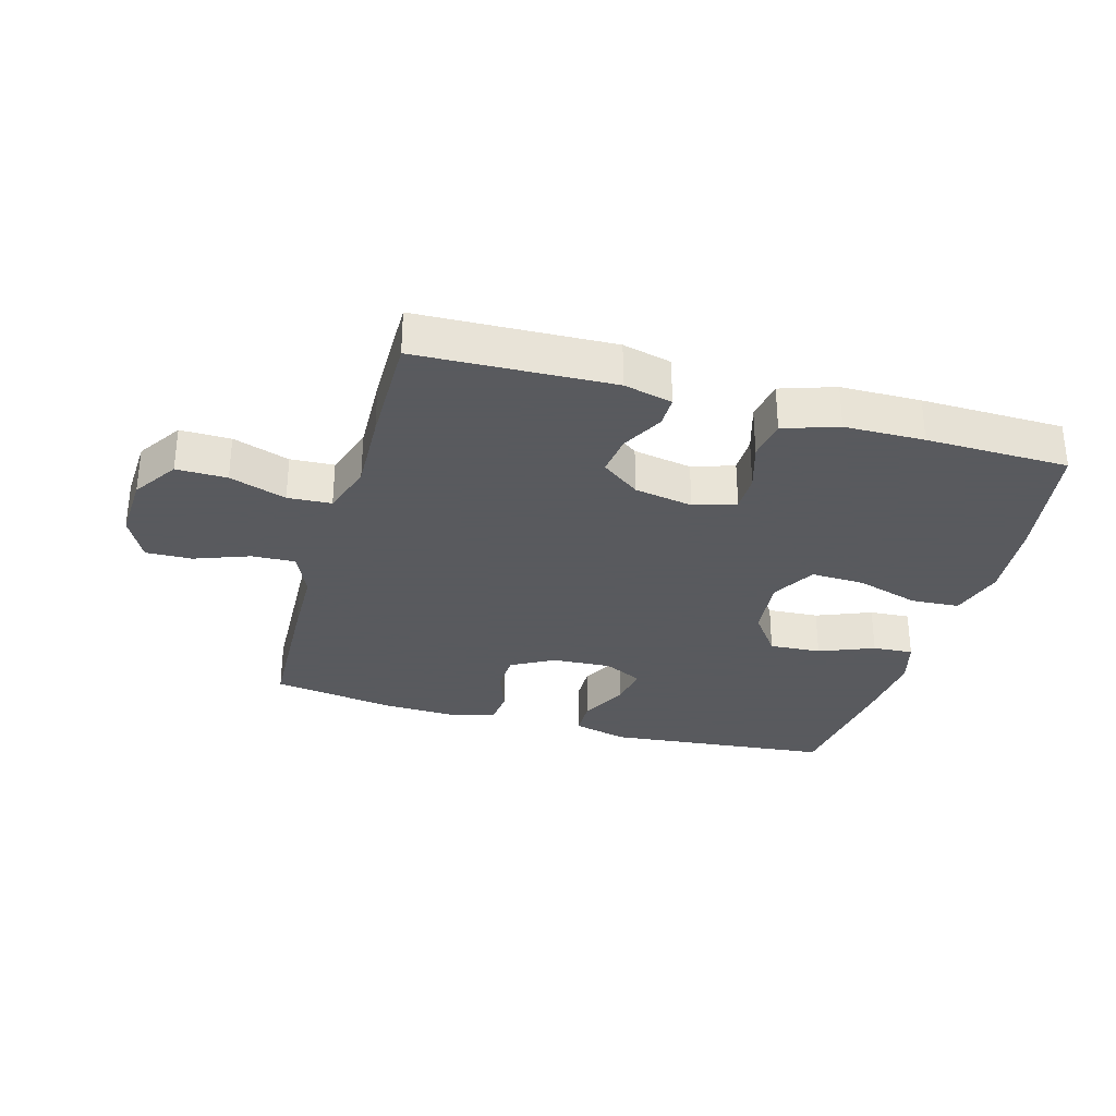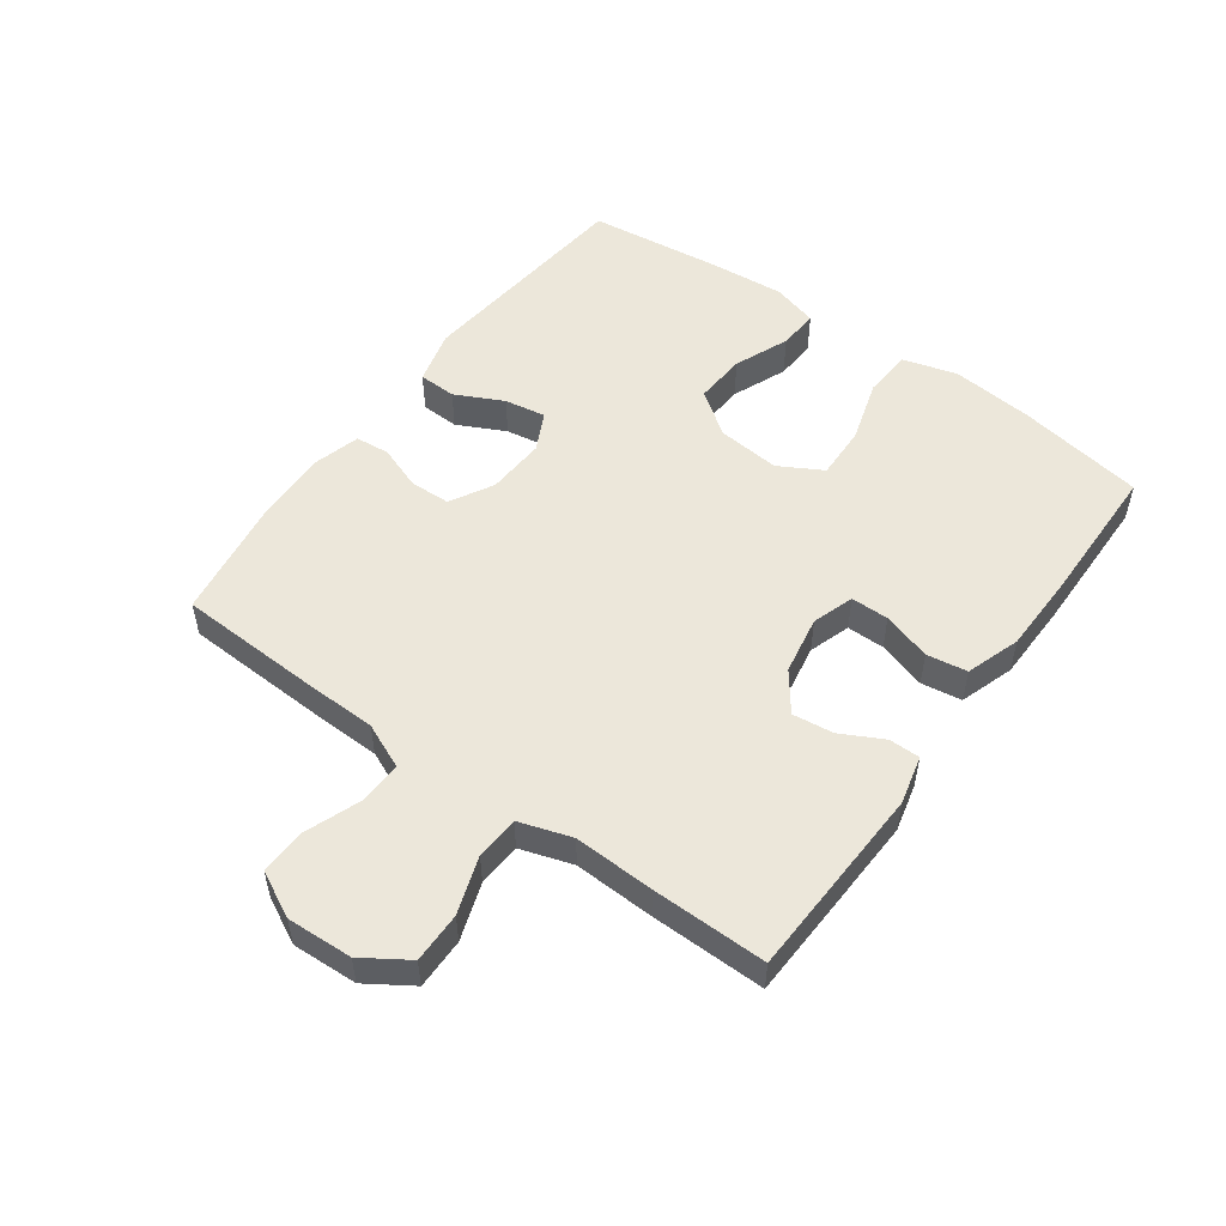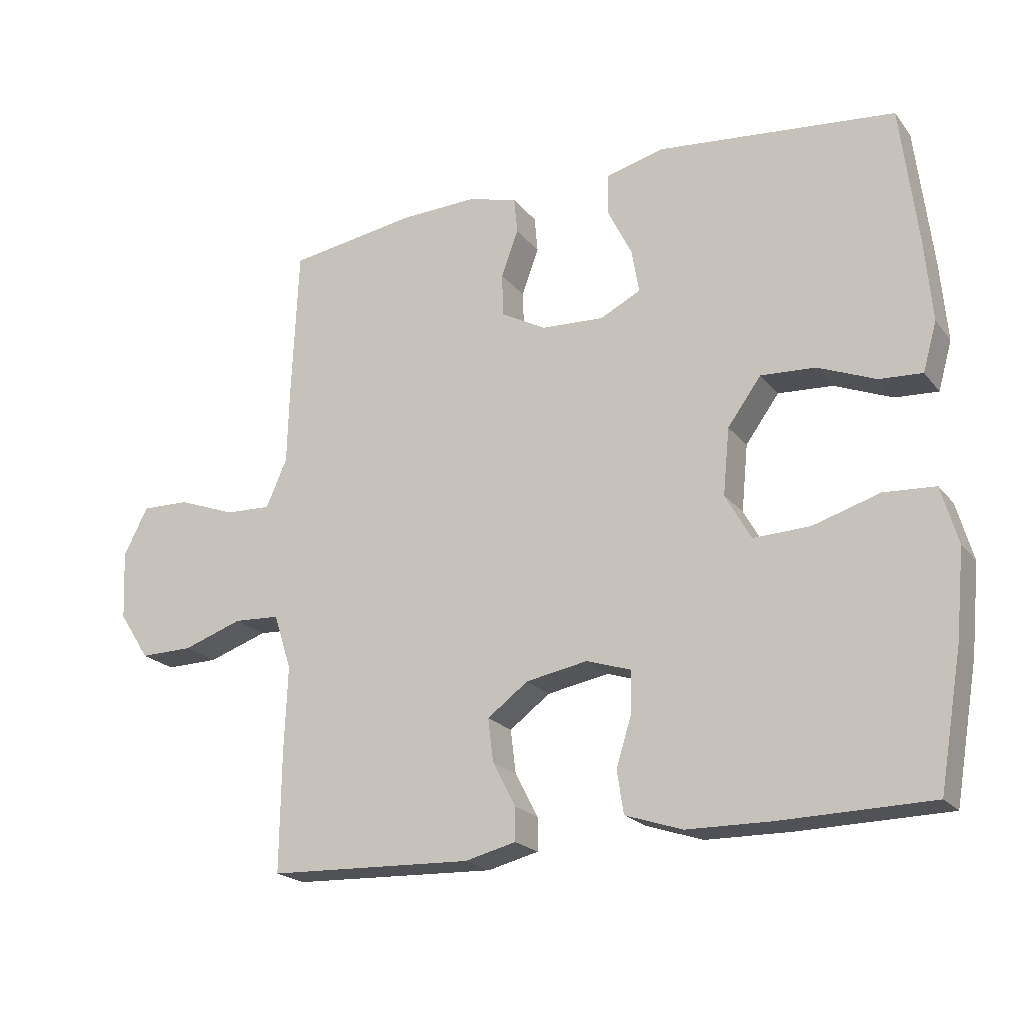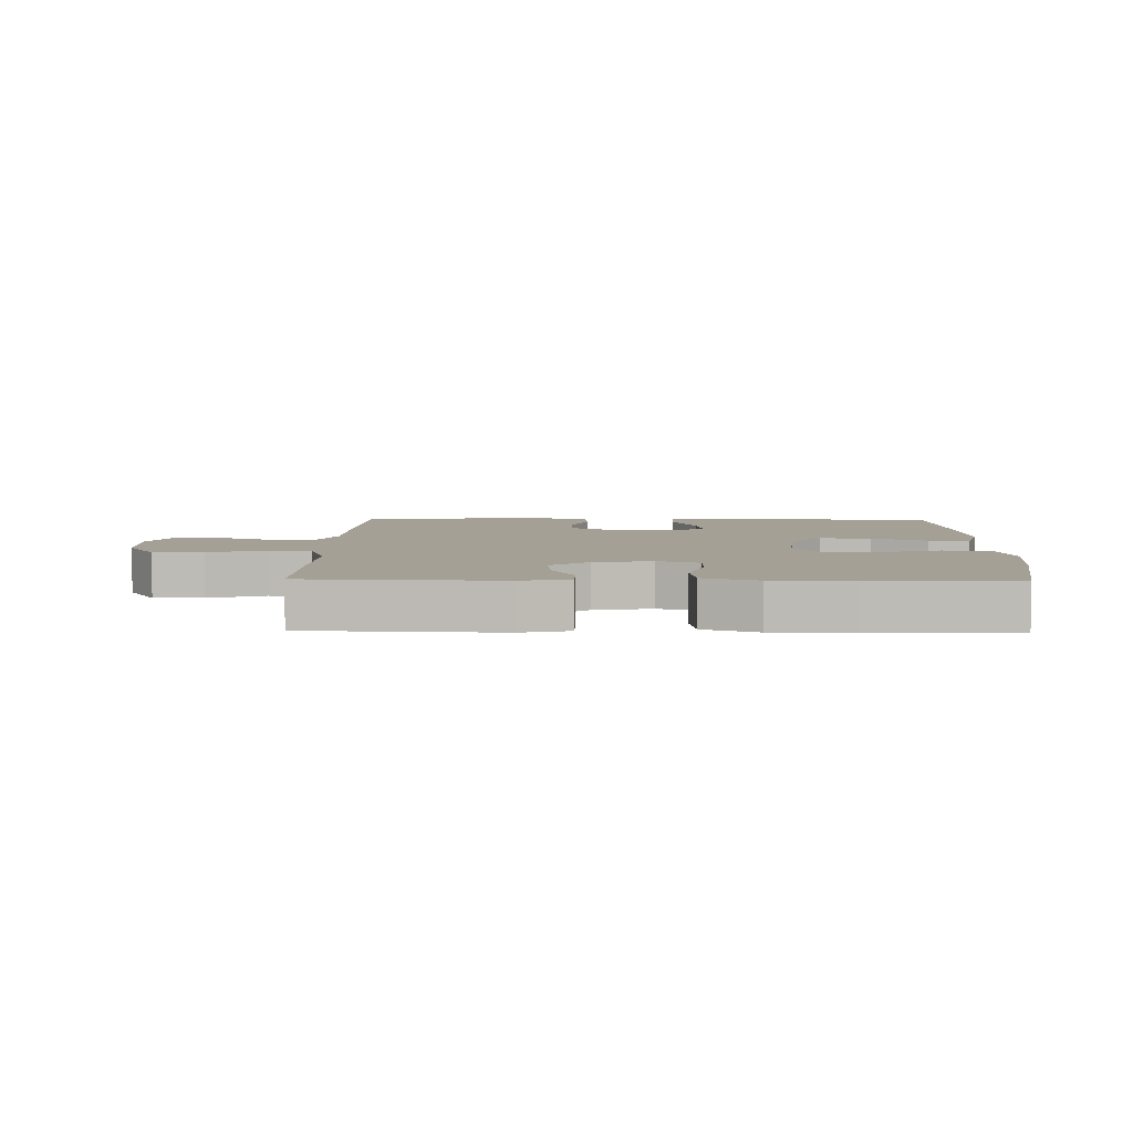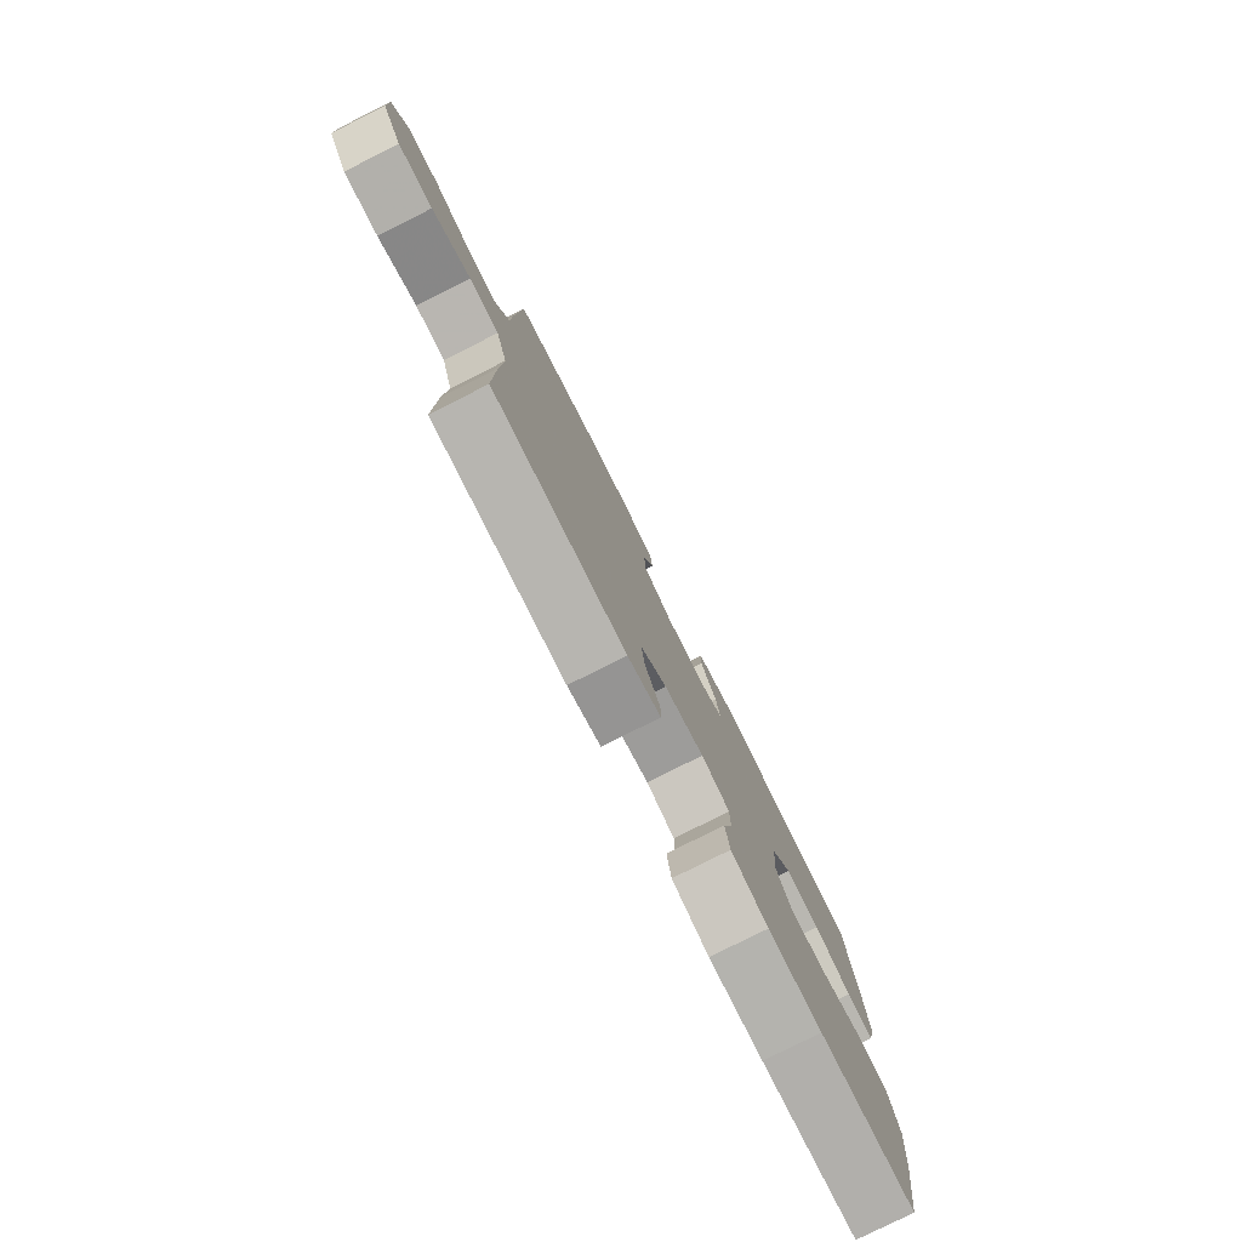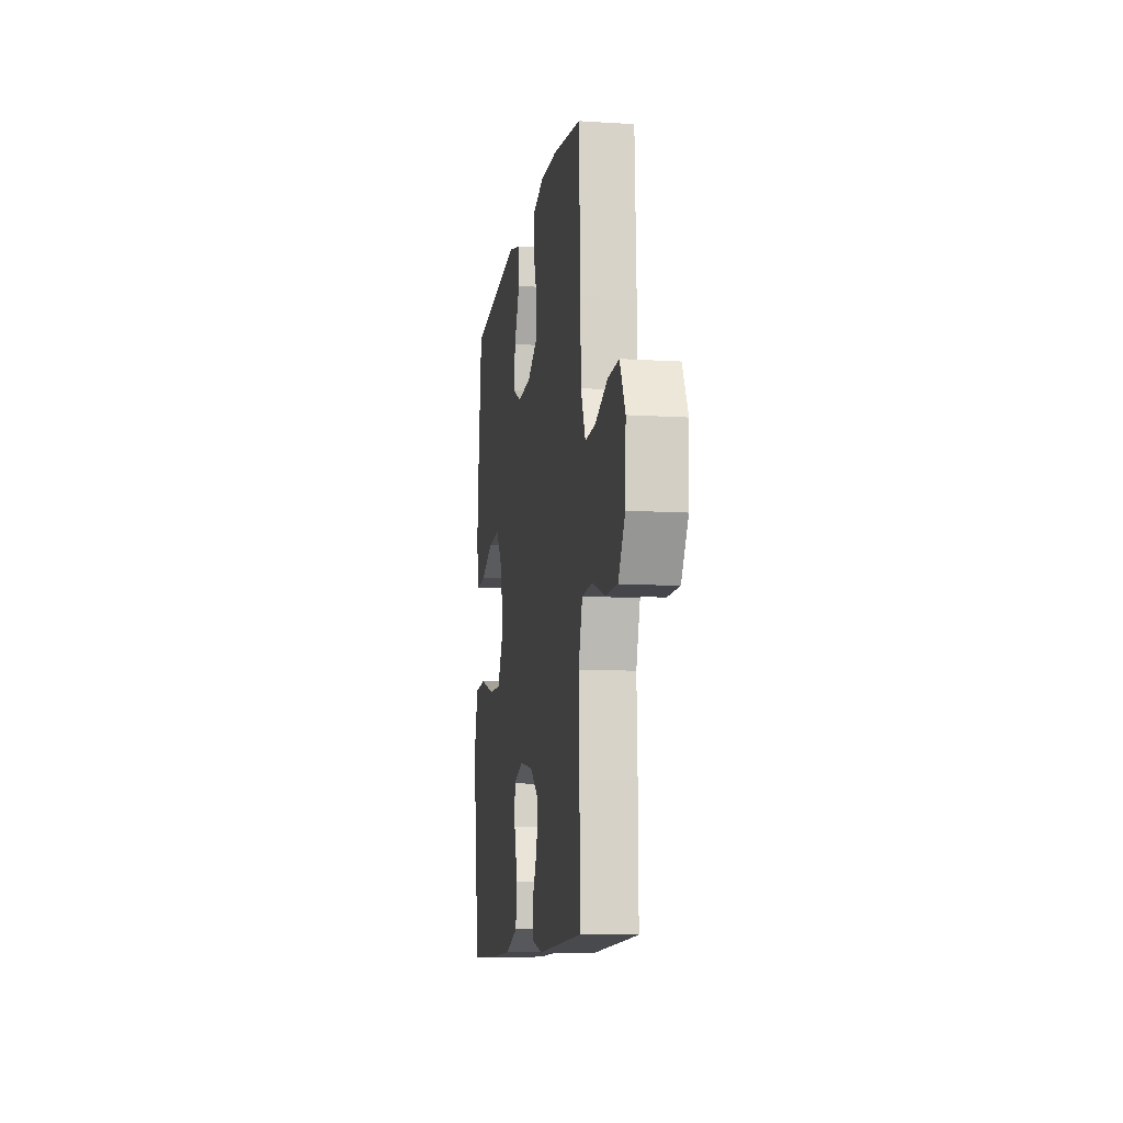
<metadata>
{"format":"obj","ext":"obj","renderer":"f3d","projection":"perspective","resolution":1024,"background":"white","views":[{"elev":-31.2,"azim":164.1,"up":"+Y"},{"elev":52.4,"azim":125.9,"up":"+Y"},{"elev":-20.9,"azim":-152.8,"up":"+Z"},{"elev":5.9,"azim":-178.6,"up":"+Y"},{"elev":-79.1,"azim":116.7,"up":"+Z"},{"elev":-10.7,"azim":81.2,"up":"+Z"}]}
</metadata>
<code>
v -0.5 0.07 0.5
v -0.137 0.07 0.537
v -0.049 0.07 0.514
v -0.047 0.07 0.453
v -0.085 0.07 0.376
v -0.096 0.07 0.31
v -0.034 0.07 0.279
v 0.061 0.07 0.284
v 0.13 0.07 0.322
v 0.132 0.07 0.387
v 0.106 0.07 0.458
v 0.111 0.07 0.513
v 0.187 0.07 0.534
v 0.304 0.07 0.53
v 0.5 0.07 0.5
v 0.51 0.07 0.27
v 0.513 0.07 0.154
v 0.545 0.07 0.081
v 0.615 0.07 0.084
v 0.703 0.07 0.117
v 0.777 0.07 0.119
v 0.814 0.07 0.046
v 0.809 0.07 -0.059
v 0.762 0.07 -0.131
v 0.681 0.07 -0.13
v 0.59 0.07 -0.099
v 0.52 0.07 -0.103
v 0.493 0.07 -0.187
v 0.498 0.07 -0.316
v 0.5 0.07 -0.5
v 0.188 0.07 -0.512
v 0.11 0.07 -0.493
v 0.11 0.07 -0.443
v 0.145 0.07 -0.376
v 0.153 0.07 -0.31
v 0.091 0.07 -0.264
v -0.003 0.07 -0.247
v -0.07 0.07 -0.269
v -0.07 0.07 -0.33
v -0.046 0.07 -0.408
v -0.056 0.07 -0.473
v -0.143 0.07 -0.502
v -0.271 0.07 -0.504
v -0.5 0.07 -0.5
v -0.535 0.07 -0.297
v -0.548 0.07 -0.164
v -0.523 0.07 -0.077
v -0.445 0.07 -0.072
v -0.343 0.07 -0.103
v -0.257 0.07 -0.106
v -0.218 0.07 -0.036
v -0.228 0.07 0.065
v -0.279 0.07 0.135
v -0.362 0.07 0.13
v -0.45 0.07 0.094
v -0.515 0.07 0.09
v -0.536 0.07 0.164
v -0.526 0.07 0.282
v -0.5 0 0.5
v -0.137 0 0.537
v -0.049 0 0.514
v -0.047 0 0.453
v -0.085 0 0.376
v -0.096 0 0.31
v -0.034 0 0.279
v 0.061 0 0.284
v 0.13 0 0.322
v 0.132 0 0.387
v 0.106 0 0.458
v 0.111 0 0.513
v 0.187 0 0.534
v 0.304 0 0.53
v 0.5 0 0.5
v 0.51 0 0.27
v 0.513 0 0.154
v 0.545 0 0.081
v 0.615 0 0.084
v 0.703 0 0.117
v 0.777 0 0.119
v 0.814 0 0.046
v 0.809 0 -0.059
v 0.762 0 -0.131
v 0.681 0 -0.13
v 0.59 0 -0.099
v 0.52 0 -0.103
v 0.493 0 -0.187
v 0.498 0 -0.316
v 0.5 0 -0.5
v 0.188 0 -0.512
v 0.11 0 -0.493
v 0.11 0 -0.443
v 0.145 0 -0.376
v 0.153 0 -0.31
v 0.091 0 -0.264
v -0.003 0 -0.247
v -0.07 0 -0.269
v -0.07 0 -0.33
v -0.046 0 -0.408
v -0.056 0 -0.473
v -0.143 0 -0.502
v -0.271 0 -0.504
v -0.5 0 -0.5
v -0.535 0 -0.297
v -0.548 0 -0.164
v -0.523 0 -0.077
v -0.445 0 -0.072
v -0.343 0 -0.103
v -0.257 0 -0.106
v -0.218 0 -0.036
v -0.228 0 0.065
v -0.279 0 0.135
v -0.362 0 0.13
v -0.45 0 0.094
v -0.515 0 0.09
v -0.536 0 0.164
v -0.526 0 0.282
f 3 4 5
f 2 3 5
f 1 2 5
f 58 1 5
f 57 58 5
f 56 57 5
f 55 56 5
f 54 55 5
f 53 54 5 6
f 52 53 6 7
f 51 52 7 8
f 50 51 8 9
f 47 48 49
f 46 47 49
f 45 46 49
f 44 45 49
f 43 44 49
f 42 43 49
f 41 42 49
f 40 41 49
f 39 40 49
f 38 39 49 50
f 37 38 50 9
f 32 33 34
f 31 32 34
f 30 31 34
f 29 30 34
f 28 29 34
f 27 28 34 35
f 24 25 26
f 23 24 26
f 22 23 26
f 21 22 26
f 20 21 26
f 19 20 26
f 18 19 26 27
f 27 35 36
f 18 27 36
f 17 18 36
f 15 16 17
f 14 15 17
f 13 14 17
f 12 13 17
f 11 12 17
f 10 11 17
f 17 36 37 9
f 9 10 17
f 63 62 61
f 63 61 60
f 63 60 59
f 63 59 116
f 63 116 115
f 63 115 114
f 63 114 113
f 63 113 112
f 64 63 112 111
f 65 64 111 110
f 66 65 110 109
f 67 66 109 108
f 107 106 105
f 107 105 104
f 107 104 103
f 107 103 102
f 107 102 101
f 107 101 100
f 107 100 99
f 107 99 98
f 107 98 97
f 108 107 97 96
f 67 108 96 95
f 92 91 90
f 92 90 89
f 92 89 88
f 92 88 87
f 92 87 86
f 93 92 86 85
f 84 83 82
f 84 82 81
f 84 81 80
f 84 80 79
f 84 79 78
f 84 78 77
f 85 84 77 76
f 94 93 85
f 94 85 76
f 94 76 75
f 75 74 73
f 75 73 72
f 75 72 71
f 75 71 70
f 75 70 69
f 75 69 68
f 67 95 94 75
f 75 68 67
f 1 59 60 2
f 2 60 61 3
f 3 61 62 4
f 4 62 63 5
f 5 63 64 6
f 6 64 65 7
f 7 65 66 8
f 8 66 67 9
f 9 67 68 10
f 10 68 69 11
f 11 69 70 12
f 12 70 71 13
f 13 71 72 14
f 14 72 73 15
f 15 73 74 16
f 16 74 75 17
f 17 75 76 18
f 18 76 77 19
f 19 77 78 20
f 20 78 79 21
f 21 79 80 22
f 22 80 81 23
f 23 81 82 24
f 24 82 83 25
f 25 83 84 26
f 26 84 85 27
f 27 85 86 28
f 28 86 87 29
f 29 87 88 30
f 30 88 89 31
f 31 89 90 32
f 32 90 91 33
f 33 91 92 34
f 34 92 93 35
f 35 93 94 36
f 36 94 95 37
f 37 95 96 38
f 38 96 97 39
f 39 97 98 40
f 40 98 99 41
f 41 99 100 42
f 42 100 101 43
f 43 101 102 44
f 44 102 103 45
f 45 103 104 46
f 46 104 105 47
f 47 105 106 48
f 48 106 107 49
f 49 107 108 50
f 50 108 109 51
f 51 109 110 52
f 52 110 111 53
f 53 111 112 54
f 54 112 113 55
f 55 113 114 56
f 56 114 115 57
f 57 115 116 58
f 58 116 59 1

</code>
